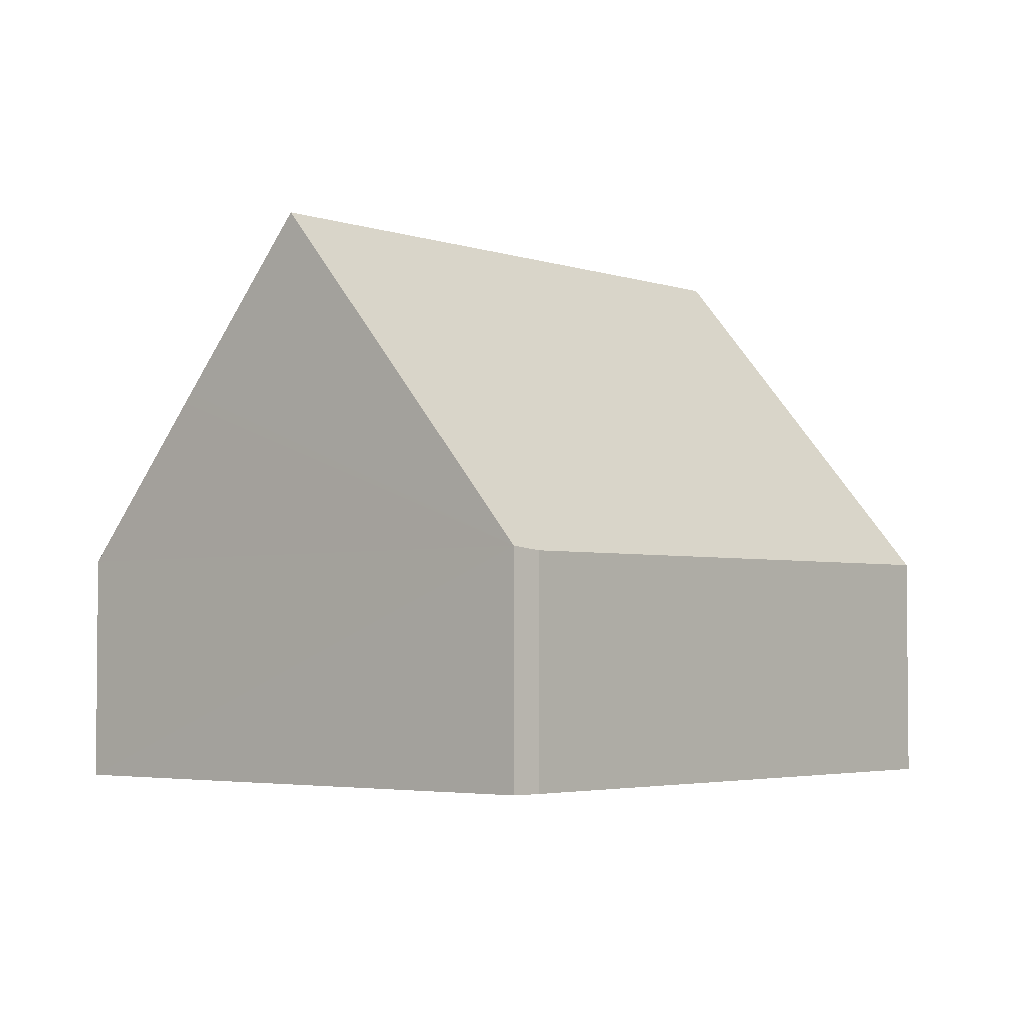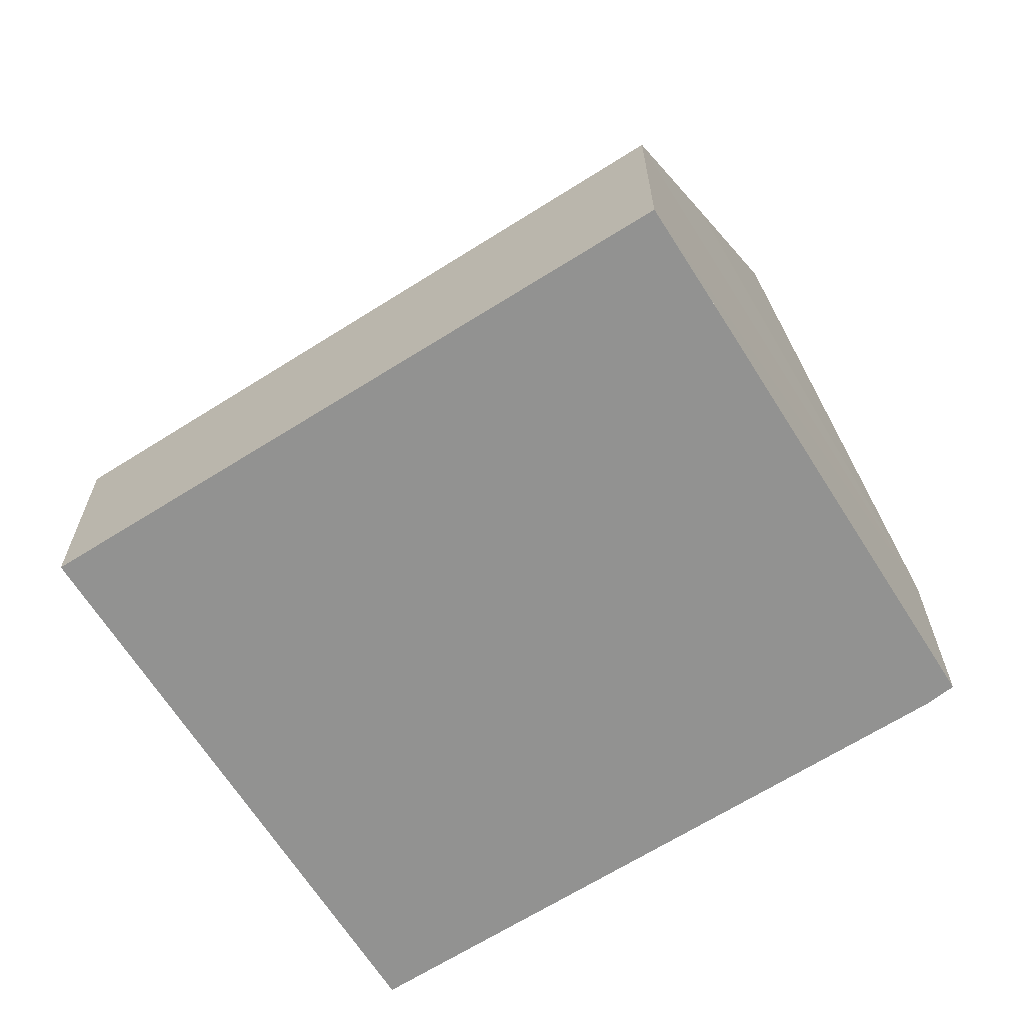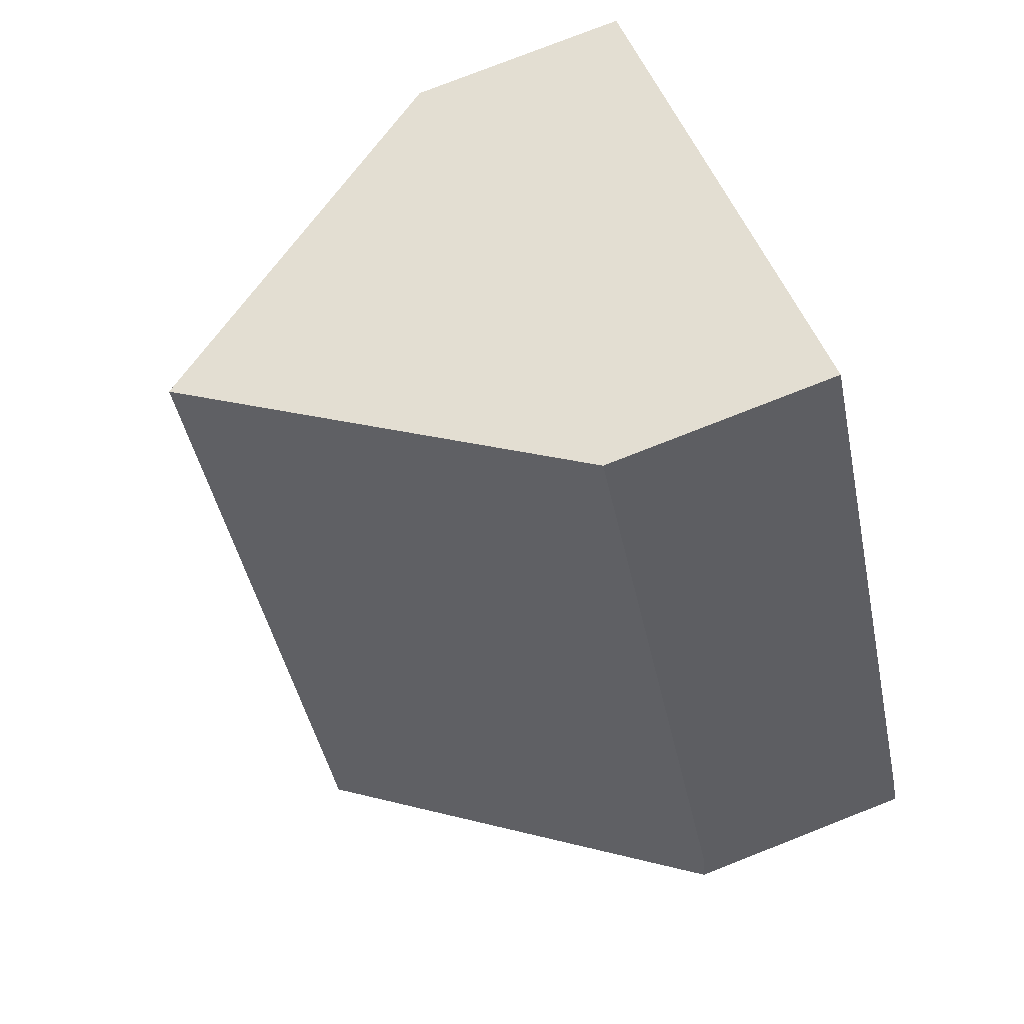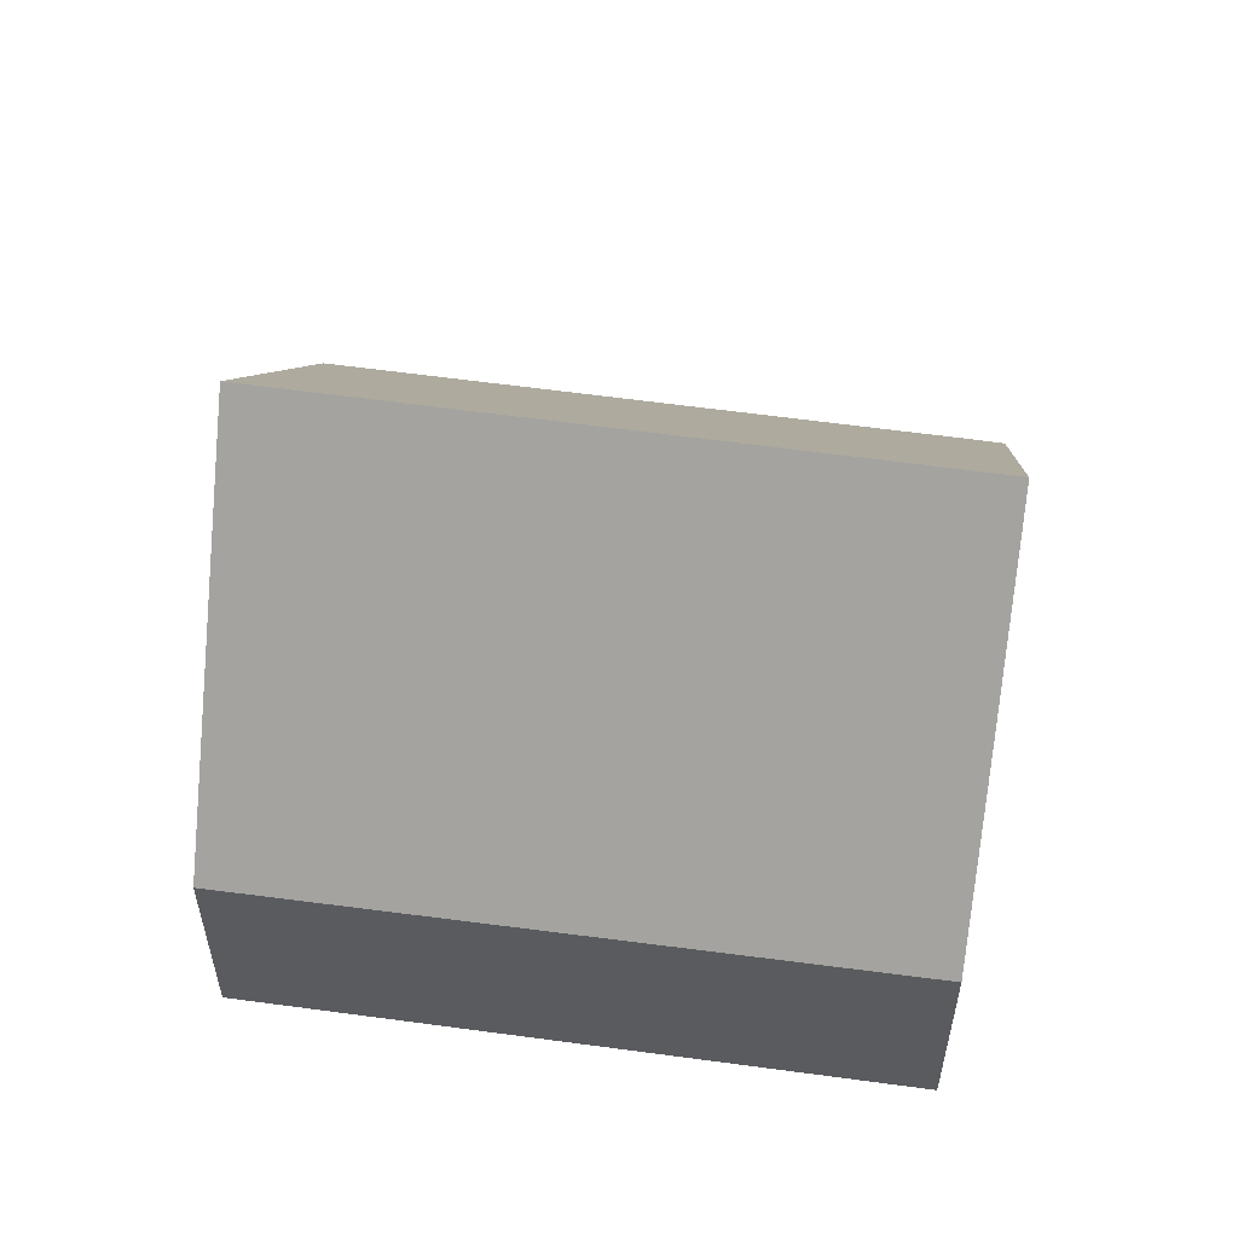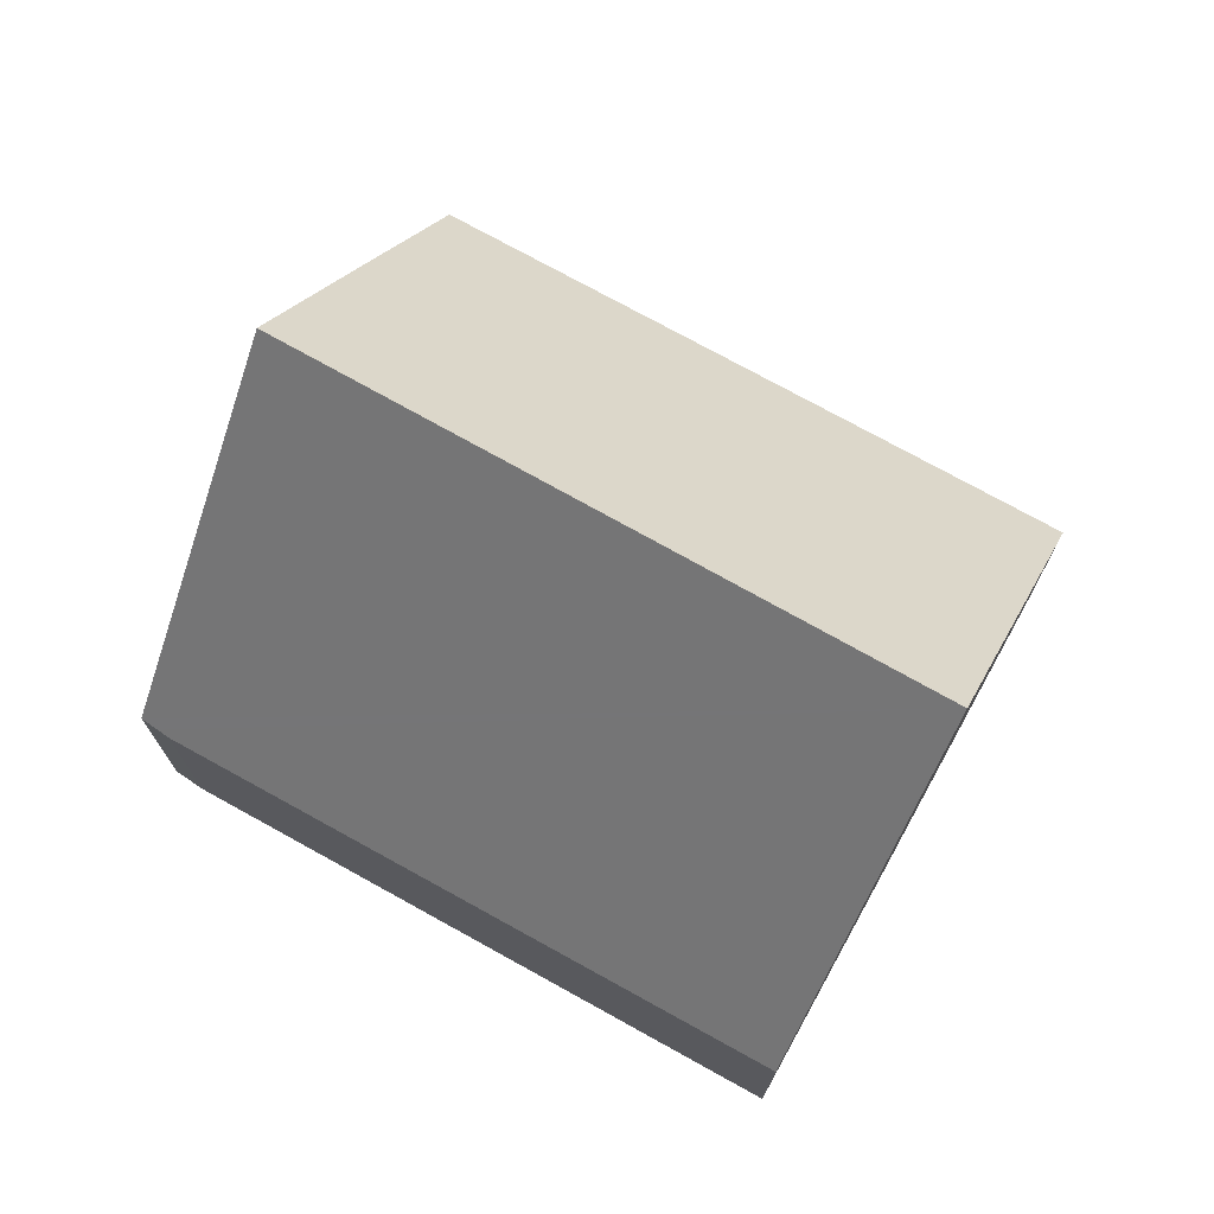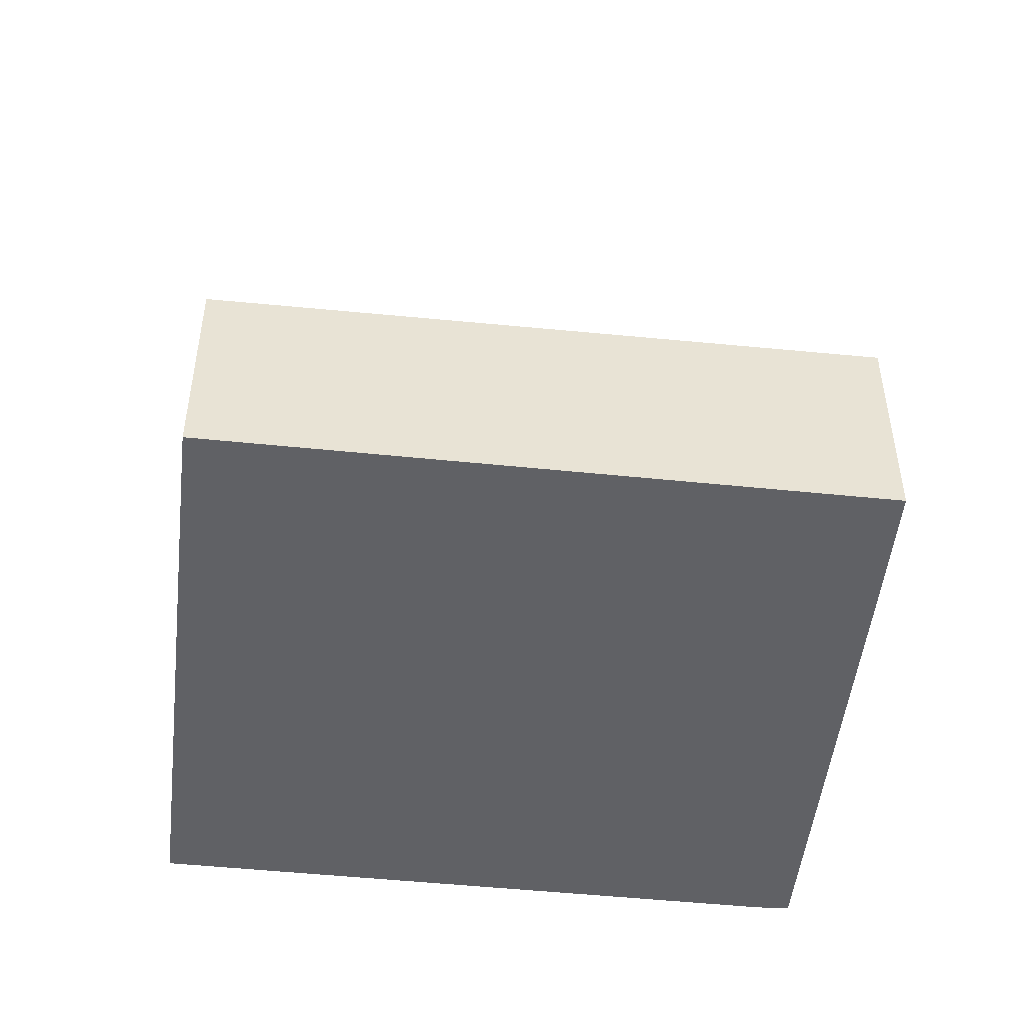
<metadata>
{"format":"obj","ext":"obj","renderer":"f3d","projection":"perspective","resolution":1024,"background":"white","views":[{"elev":-3.5,"azim":-108.2,"up":"+Y"},{"elev":-66.2,"azim":153.5,"up":"+Y"},{"elev":78.0,"azim":-111.4,"up":"+Z"},{"elev":56.8,"azim":129.2,"up":"+Y"},{"elev":74.0,"azim":-29.9,"up":"+Y"},{"elev":-50.0,"azim":114.7,"up":"+Y"}]}
</metadata>
<code>
v  8.297 7.918 5.98
v  5.213 5.537 -3.181
v  3.477 7.918 -2.121
v  5.312 5.402 -3.241
v  6.952 3.159 -4.233
v  11.83 3.082 3.842
v  0 3.152 1.93e-16
v  0.112 3.125 0.234
v  0.19 3.106 0.397
v  4.832 3.179 8.075
v  0 0 0
v  0.19 -2.431e-17 0.397
v  0.112 -1.433e-17 0.234
v  4.832 -4.945e-16 8.075
v  8.297 -3.662e-16 5.98
v  11.83 -2.353e-16 3.842
v  6.952 2.592e-16 -4.233
v  5.312 1.985e-16 -3.241
v  5.213 1.948e-16 -3.181
v  3.477 1.299e-16 -2.121
g defaultobject
f 1 2 3
f 2 1 4
f 4 1 5
f 5 1 6
f 7 1 3
f 1 7 8
f 1 8 9
f 1 9 10
f 11 8 7
f 8 11 9
f 9 11 12
f 12 11 13
f 9 14 10
f 14 9 12
f 14 1 10
f 1 14 6
f 6 14 15
f 6 15 16
f 6 17 5
f 17 6 16
f 2 7 3
f 7 2 4
f 7 4 5
f 7 5 17
f 7 17 18
f 7 18 19
f 7 19 20
f 7 20 11
f 12 15 14
f 15 12 13
f 15 13 11
f 15 11 20
f 15 20 16
f 16 20 19
f 16 19 17

</code>
